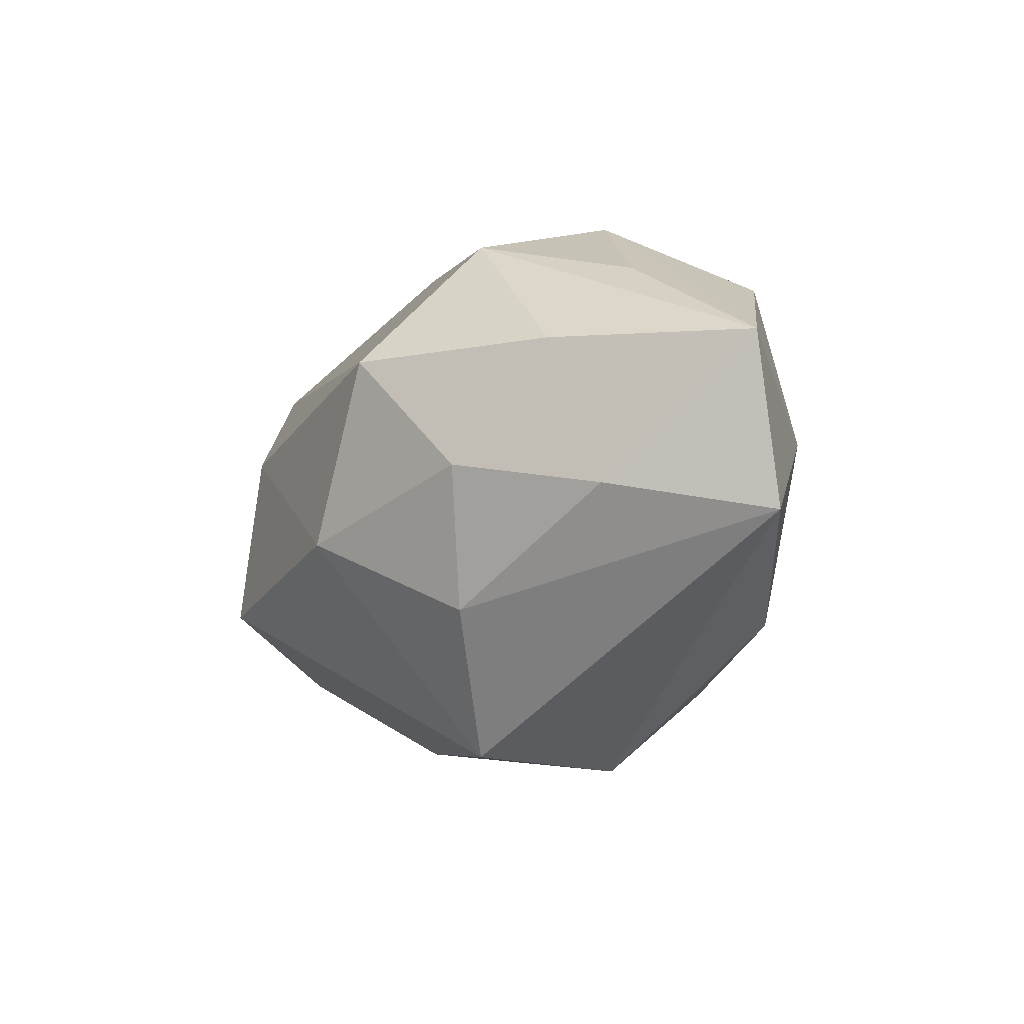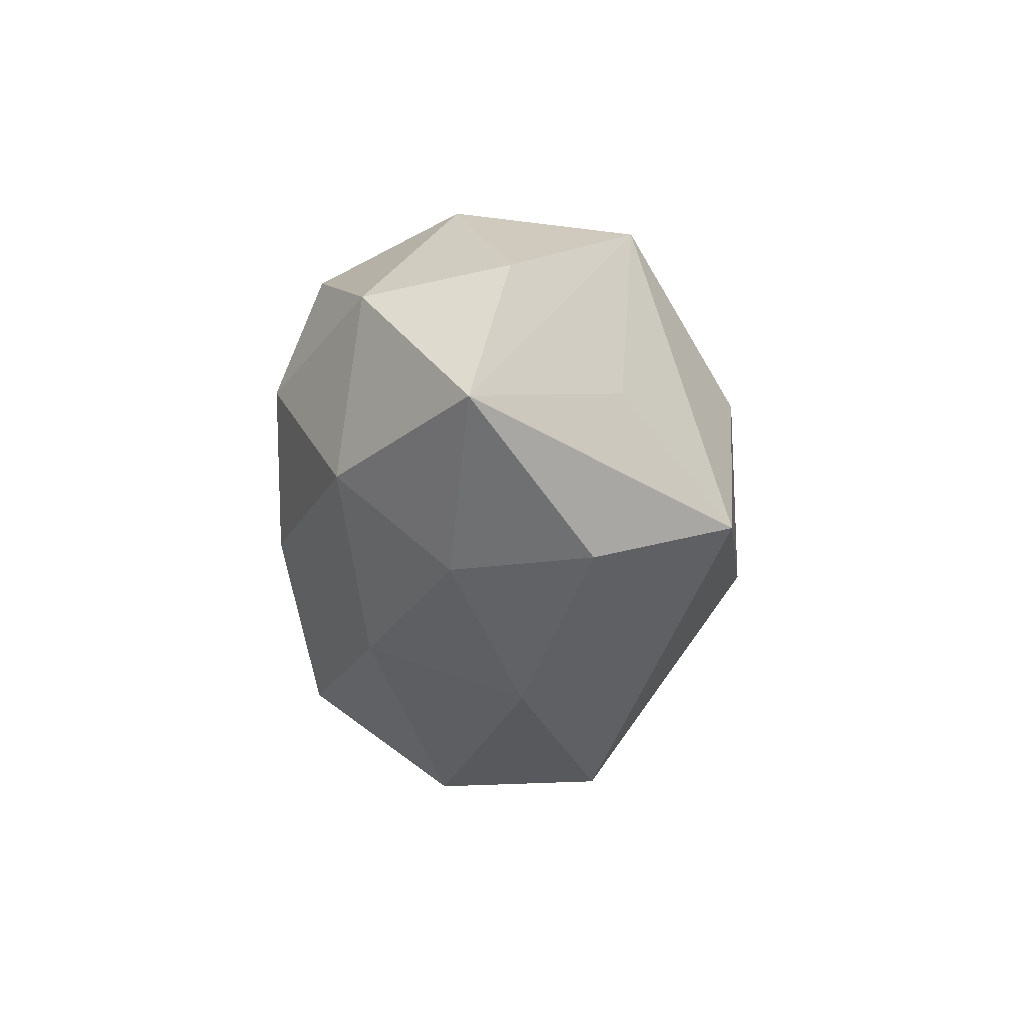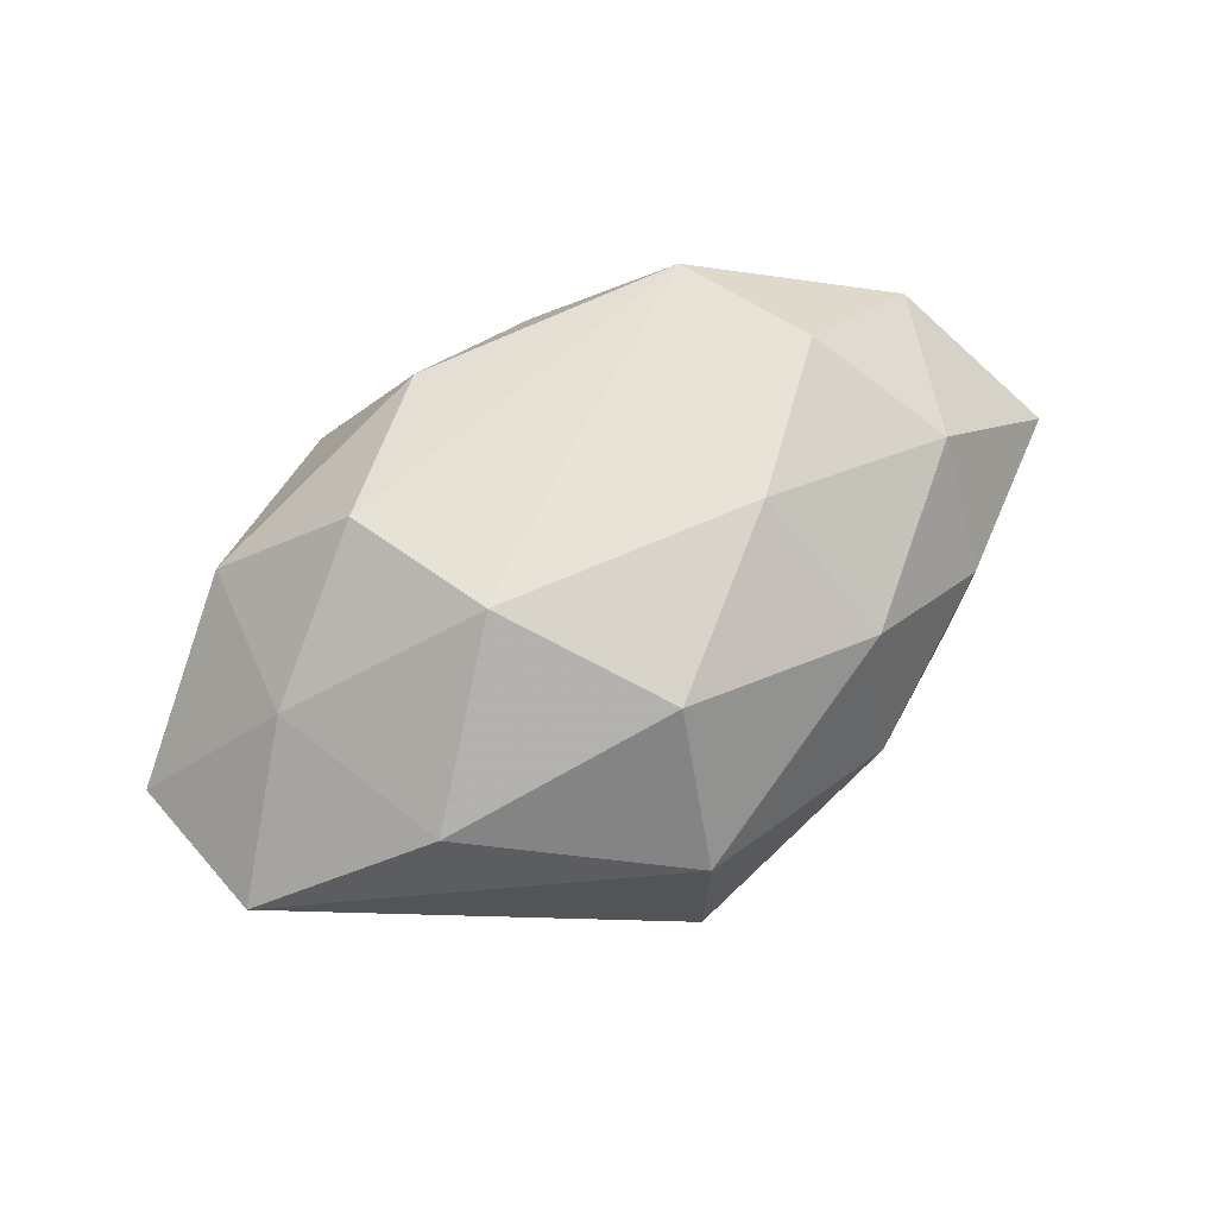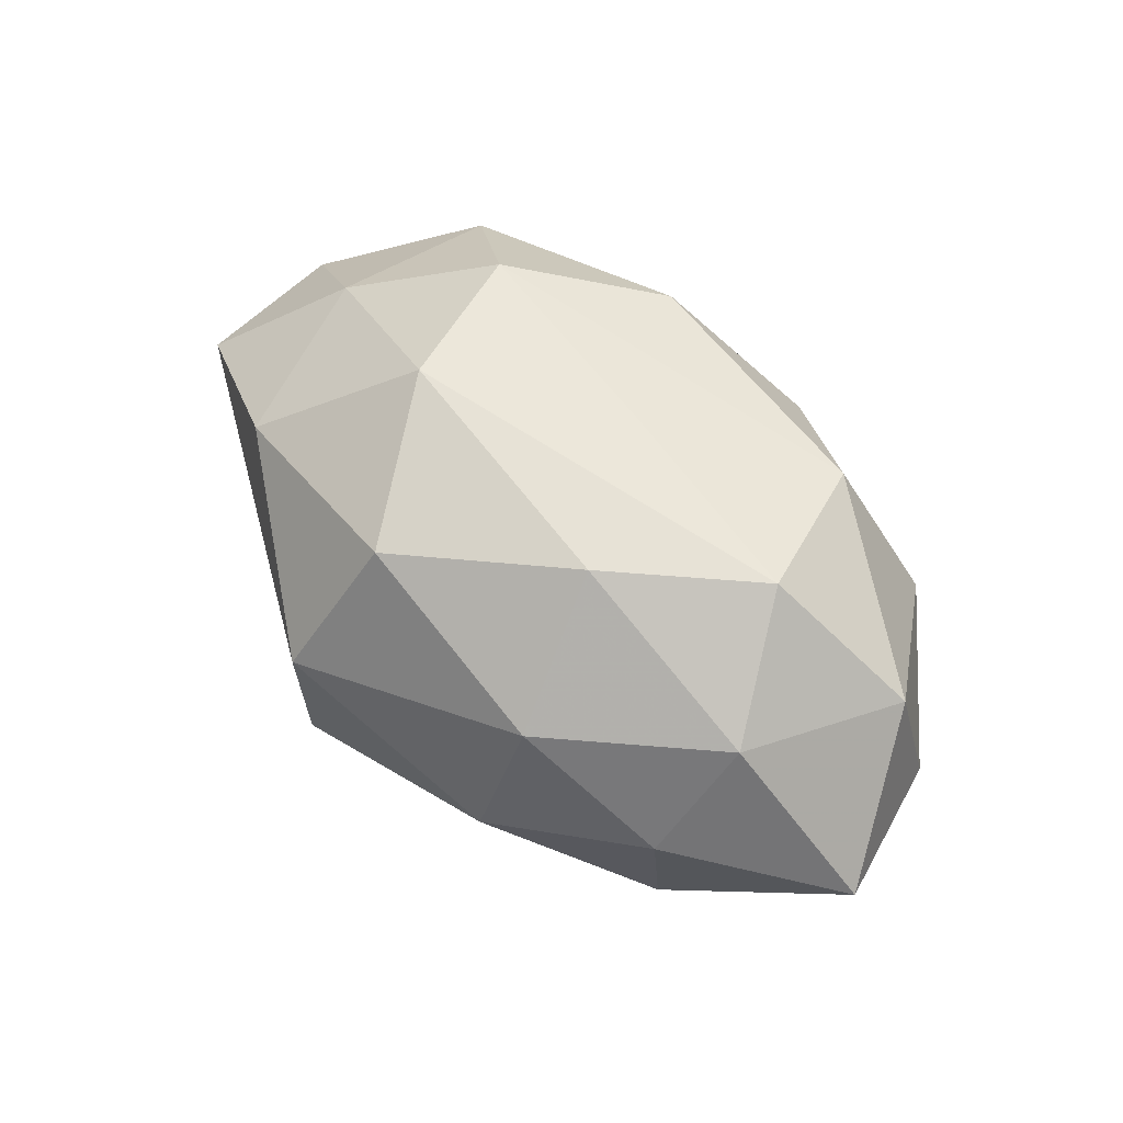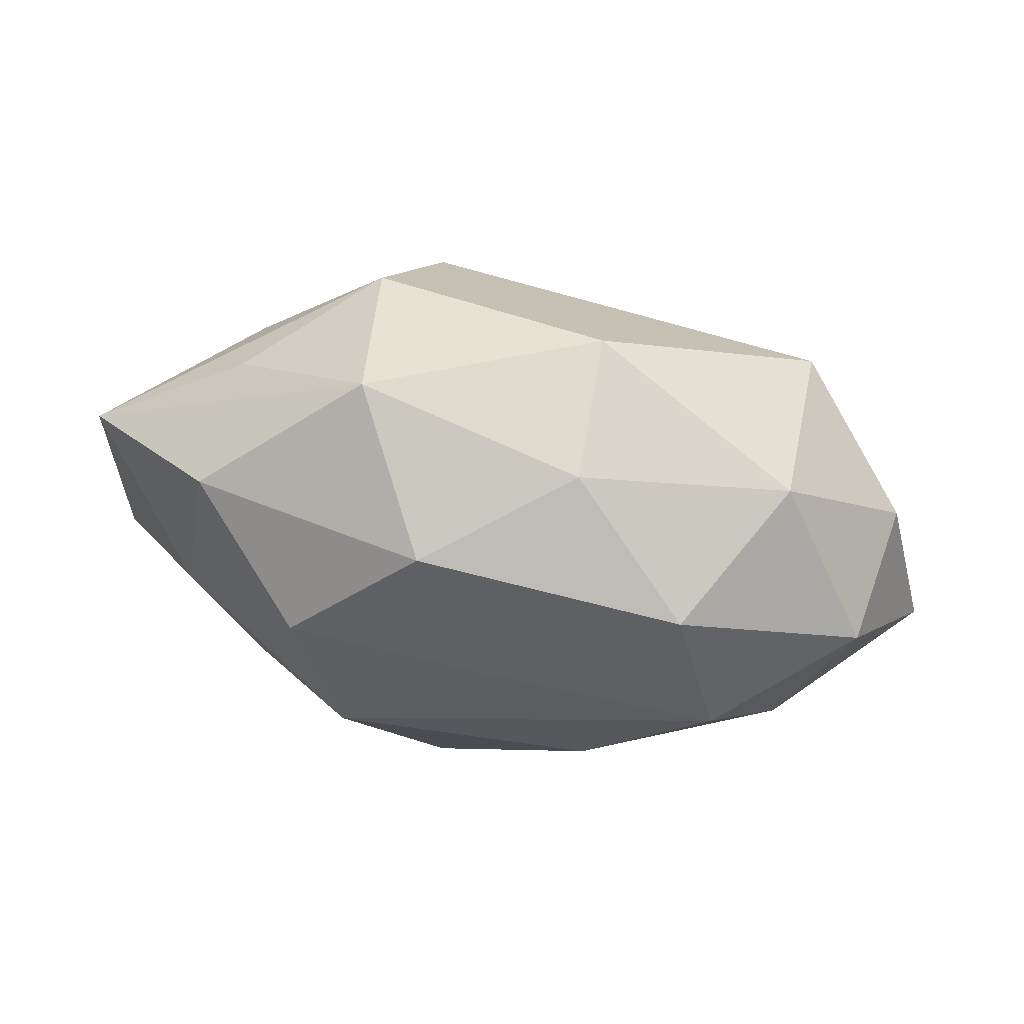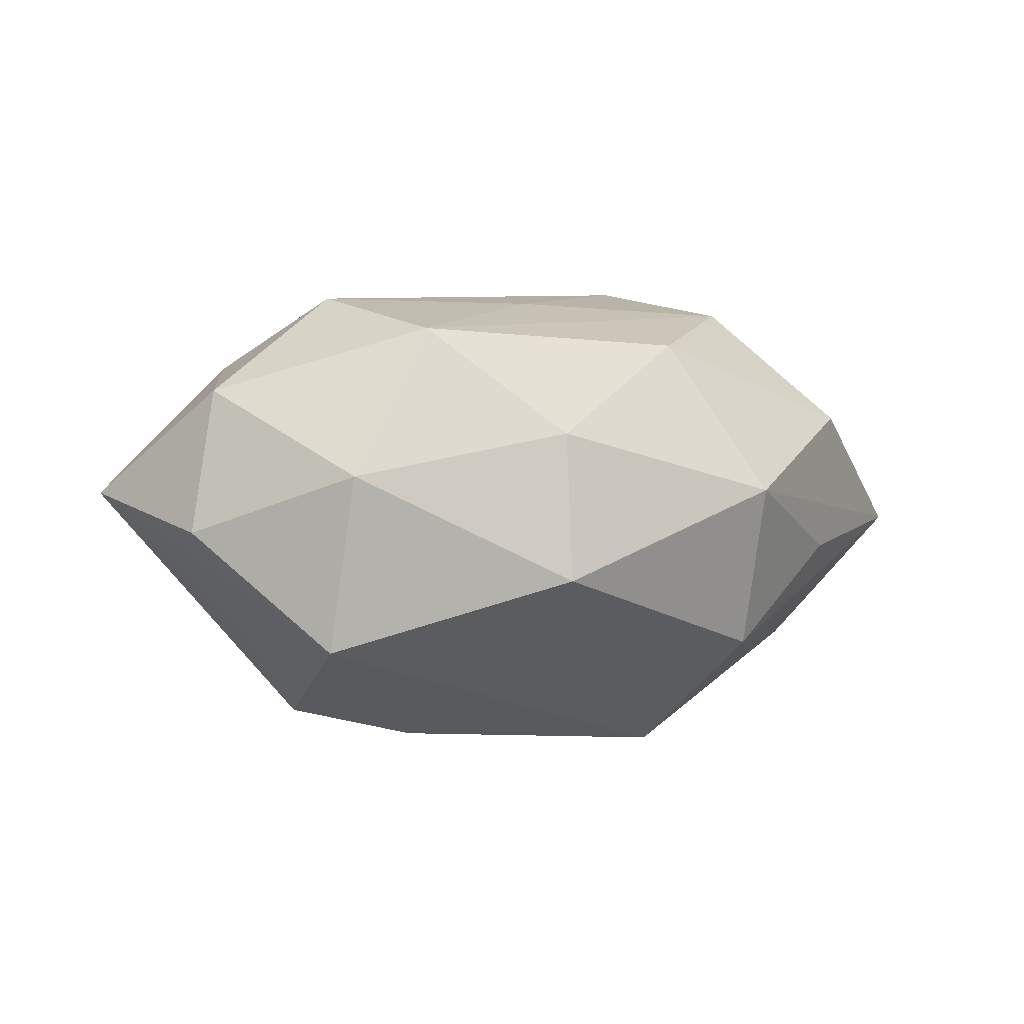
<metadata>
{"format":"obj","ext":"obj","renderer":"f3d","projection":"perspective","resolution":1024,"background":"white","views":[{"elev":-13.9,"azim":-121.5,"up":"+Y"},{"elev":-21.0,"azim":91.5,"up":"+Y"},{"elev":65.3,"azim":-32.5,"up":"+Z"},{"elev":62.5,"azim":45.1,"up":"+Z"},{"elev":62.5,"azim":8.2,"up":"+Y"},{"elev":2.4,"azim":152.1,"up":"+Z"}]}
</metadata>
<code>
v 0.01879 0.01747 0.01848
v 0.03706 0.00658 0.01233
v 0.02789 0.02044 0.003978
v 0.00735 0.02534 0.00807
v 0.002181 0.00656 0.02191
v -0.02721 -0.01642 0.01248
v -0.03318 -0.006183 -0.01113
v -0.04338 -0.009255 0.001804
v -0.01465 0.02786 0.002253
v -0.008156 -0.02896 -0.009176
v 0.02908 0.01717 -0.01332
v -0.04544 0.006964 -0.001963
v 0.02888 -0.01775 0.00424
v 0.01487 -0.02095 0.01292
v 0.02331 0.003014 0.02204
v -0.00813 -0.02942 0.0067
v 0.04463 -0.007096 0.001876
v 0.02896 -0.01667 -0.009156
v -0.03305 0.0008986 0.01263
v 0.01058 -0.008353 0.0228
v -0.01579 0.02218 -0.0139
v -0.03056 0.01739 0.009665
v -0.029 0.01763 -0.004325
v -0.002346 -0.007835 -0.0252
v 0.01492 0.004694 -0.02374
v 0.007772 0.02733 -0.006331
v -0.007081 0.02117 0.01708
v 0.0304 -0.008896 0.01496
v 0.03156 -0.001129 -0.01205
v 0.0216 -0.01112 -0.02276
v -0.02137 -0.003052 -0.02038
v 0.01359 -0.02585 -0.002113
v -0.02956 0.008415 -0.01467
v -0.005312 -0.01991 0.02026
v 0.03999 0.008232 -0.001701
v -0.01979 0.009987 0.02096
v -0.01495 -0.005036 0.02398
v -0.01697 -0.01617 -0.01686
v -0.01165 0.009029 -0.02551
f 39 11 25
f 24 39 25
f 12 22 9
f 8 19 12
f 12 19 22
f 9 22 27
f 2 1 15
f 15 28 2
f 8 16 6
f 6 19 8
f 37 19 6
f 20 15 37
f 28 15 20
f 32 16 10
f 10 16 8
f 39 24 31
f 11 26 3
f 3 35 11
f 3 1 2
f 2 35 3
f 36 19 37
f 22 19 36
f 36 27 22
f 1 27 36
f 9 26 21
f 11 39 21
f 21 26 11
f 37 6 34
f 34 6 16
f 34 20 37
f 11 35 17
f 17 29 11
f 17 35 2
f 2 28 17
f 28 13 17
f 32 10 18
f 18 13 32
f 18 17 13
f 8 12 7
f 24 10 38
f 38 31 24
f 38 7 31
f 38 10 8
f 8 7 38
f 1 3 4
f 4 3 26
f 4 26 9
f 9 27 4
f 4 27 1
f 5 15 1
f 1 36 5
f 37 15 5
f 5 36 37
f 23 12 9
f 9 21 23
f 23 21 12
f 33 21 39
f 12 21 33
f 39 31 33
f 33 7 12
f 31 7 33
f 28 20 14
f 20 34 14
f 14 13 28
f 14 34 16
f 14 16 32
f 32 13 14
f 30 24 25
f 30 10 24
f 30 18 10
f 25 11 30
f 11 29 30
f 29 17 30
f 17 18 30

</code>
